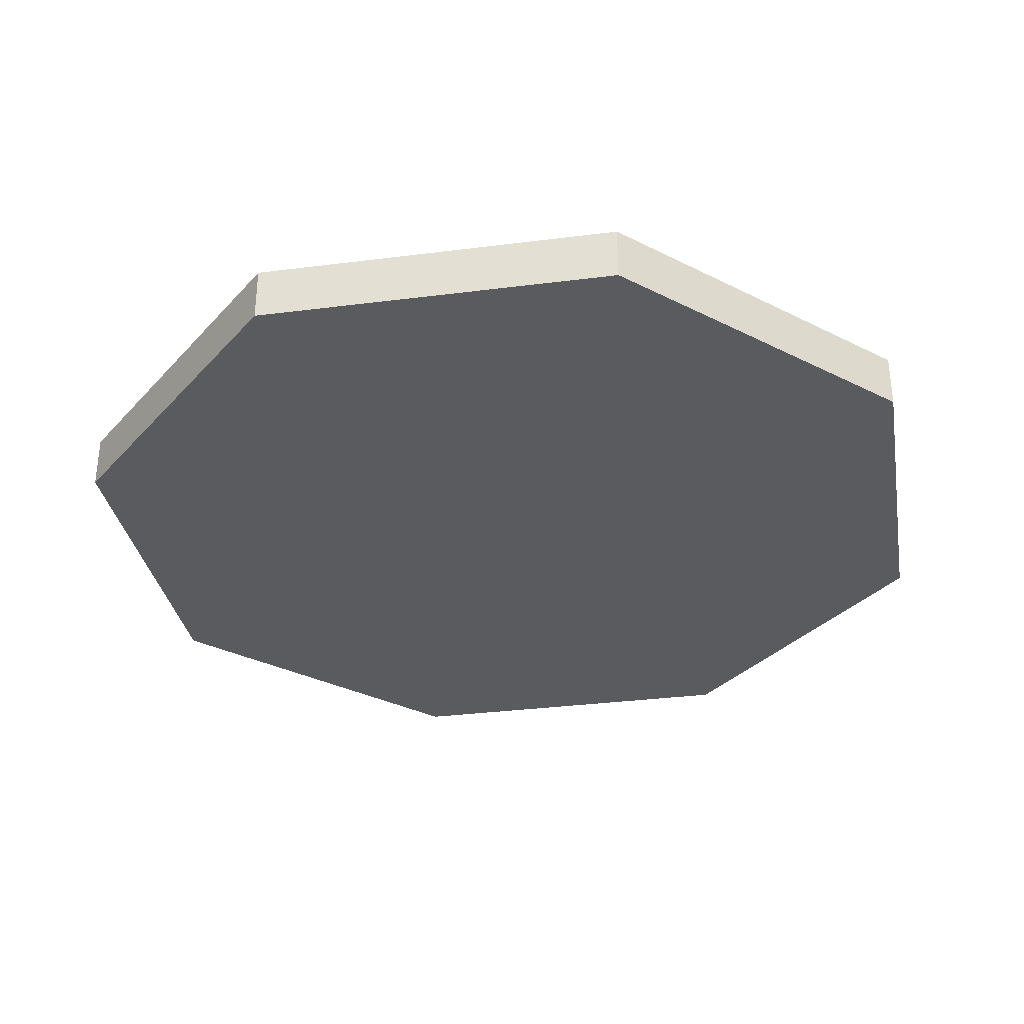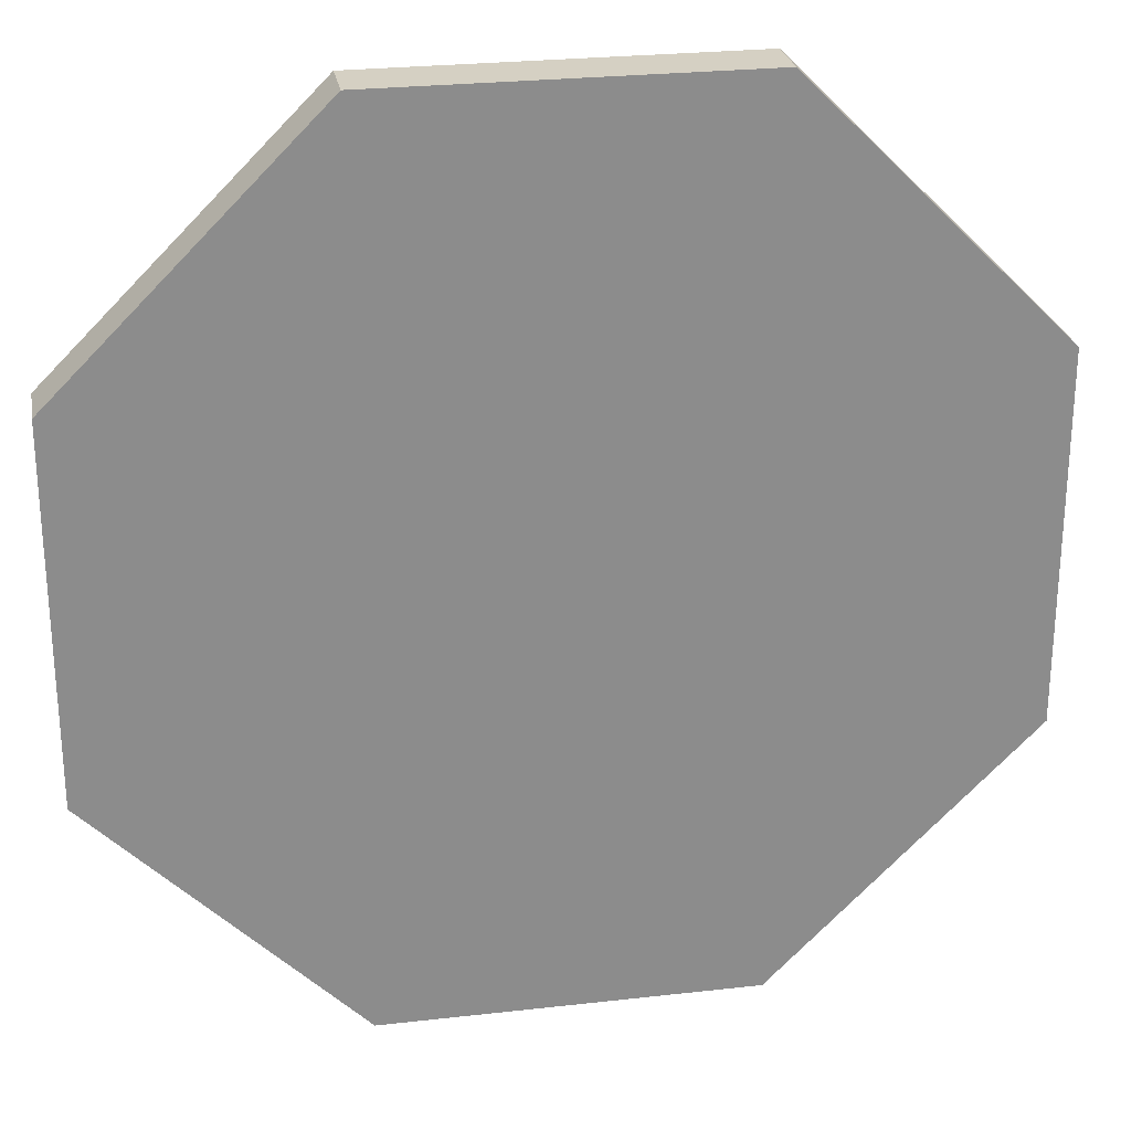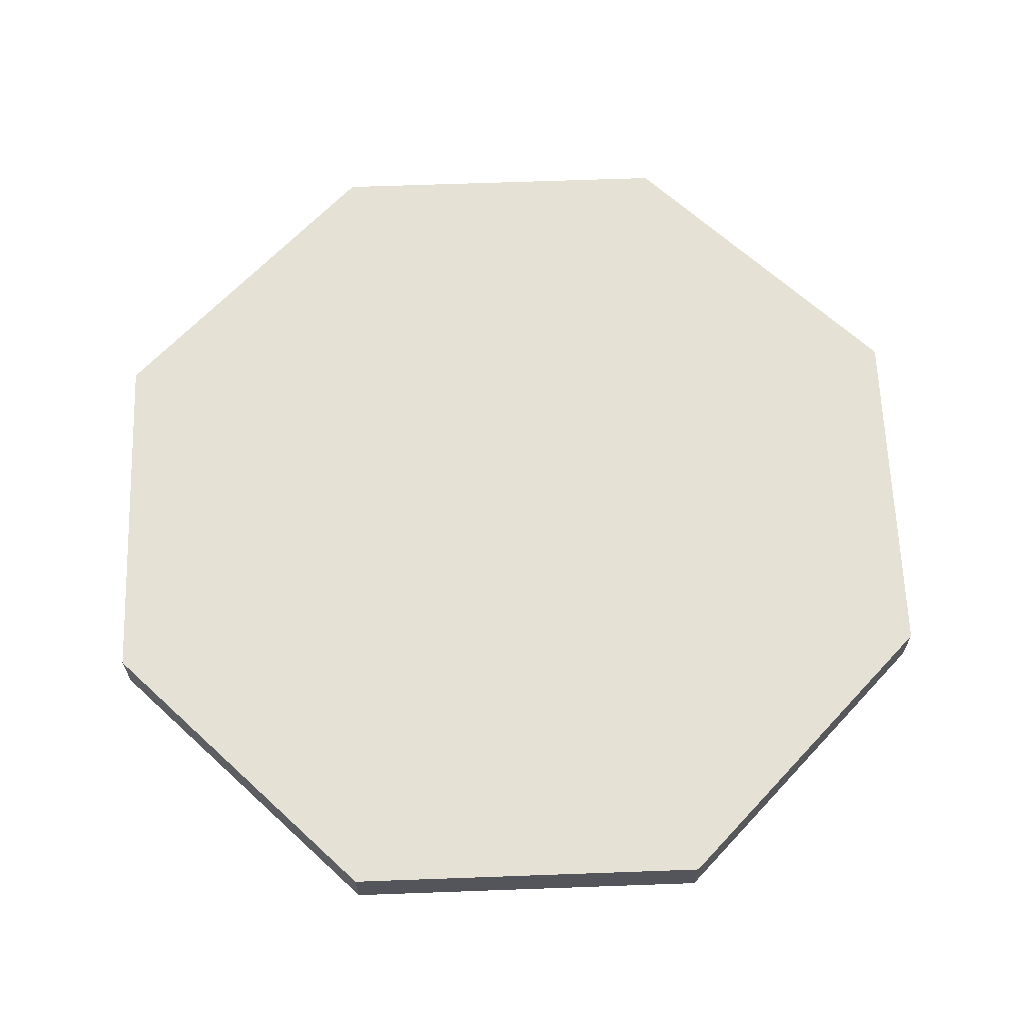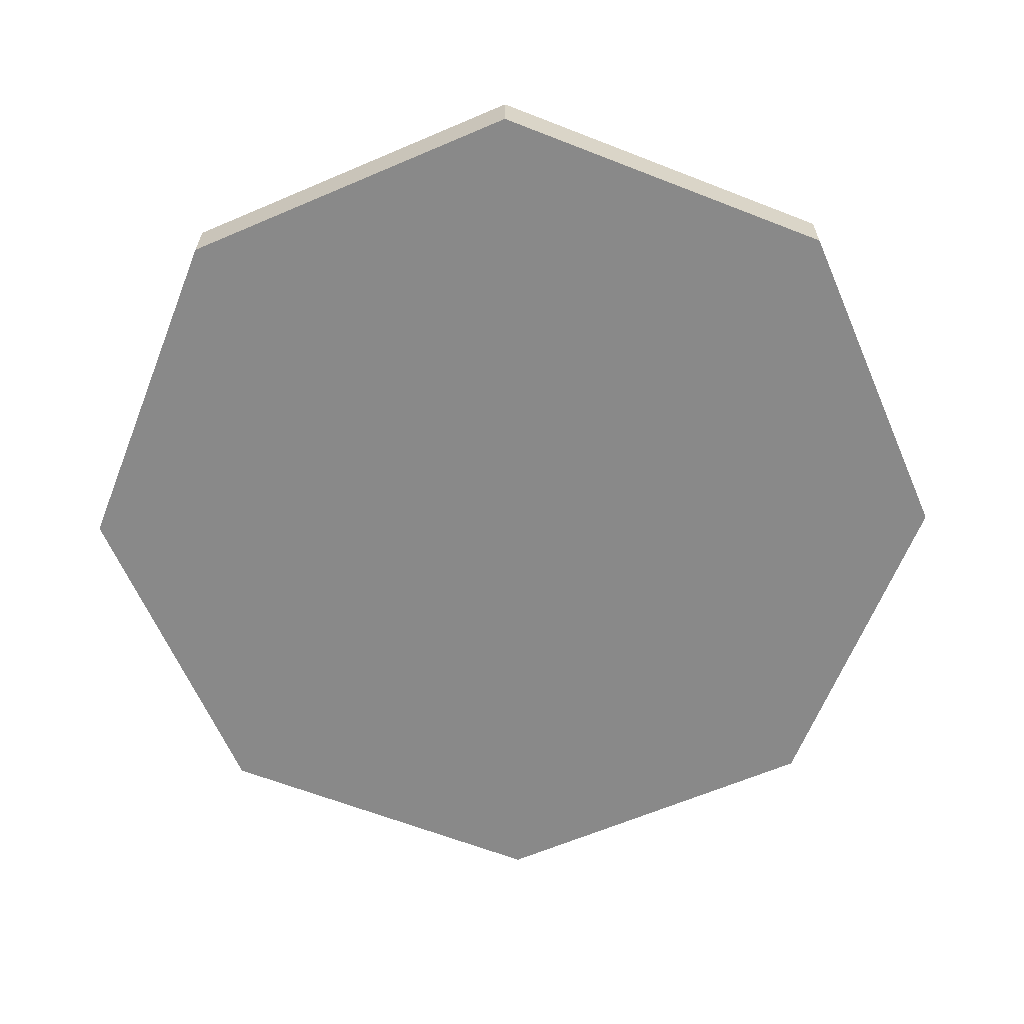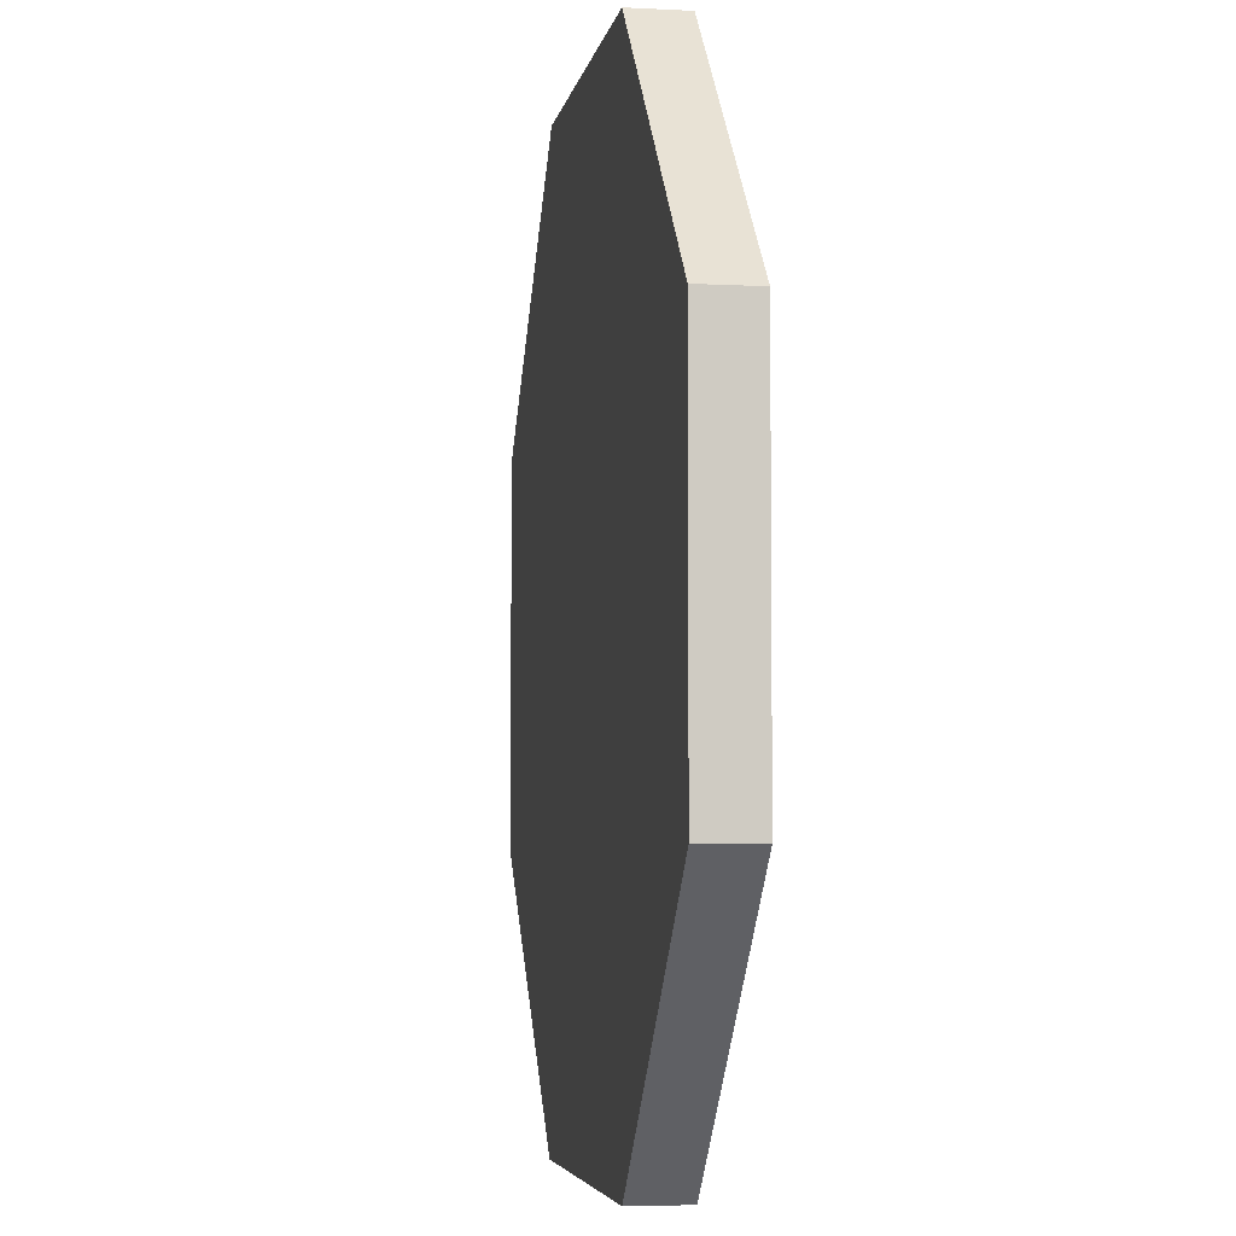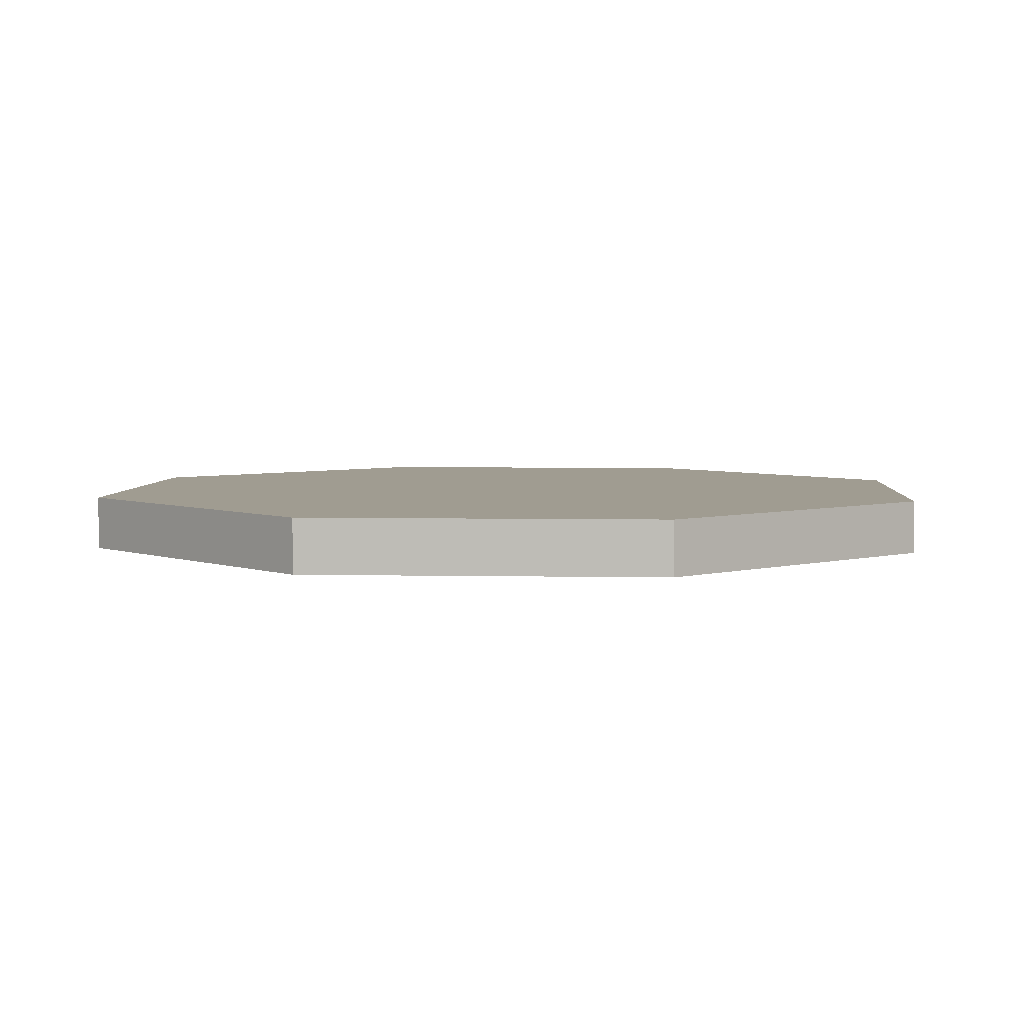
<metadata>
{"format":"obj","ext":"obj","renderer":"f3d","projection":"perspective","resolution":1024,"background":"white","views":[{"elev":-32.9,"azim":55.0,"up":"+Y"},{"elev":26.1,"azim":169.8,"up":"+Z"},{"elev":64.8,"azim":-47.1,"up":"+Y"},{"elev":-63.1,"azim":23.4,"up":"+Y"},{"elev":-4.8,"azim":80.5,"up":"+Z"},{"elev":4.4,"azim":-131.3,"up":"+Y"}]}
</metadata>
<code>
o cylinder
v 0 0 0
v 0 0.125 0
v 0.4142 0 1
v 0.4142 0.125 1
v 1 0 0.4142
v 1 0.125 0.4142
v 1 0 -0.4142
v 1 0.125 -0.4142
v 0.4142 0 -1
v 0.4142 0.125 -1
v -0.4142 0 -1
v -0.4142 0.125 -1
v -1 0 -0.4142
v -1 0.125 -0.4142
v -1 0 0.4142
v -1 0.125 0.4142
v -0.4142 0 1
v -0.4142 0.125 1
f 5 3 1
f 3 5 6 4
f 4 6 2
f 7 5 1
f 5 7 8 6
f 6 8 2
f 9 7 1
f 7 9 10 8
f 8 10 2
f 11 9 1
f 9 11 12 10
f 10 12 2
f 13 11 1
f 11 13 14 12
f 12 14 2
f 15 13 1
f 13 15 16 14
f 14 16 2
f 17 15 1
f 15 17 18 16
f 16 18 2
f 3 17 1
f 17 3 4 18
f 18 4 2

</code>
